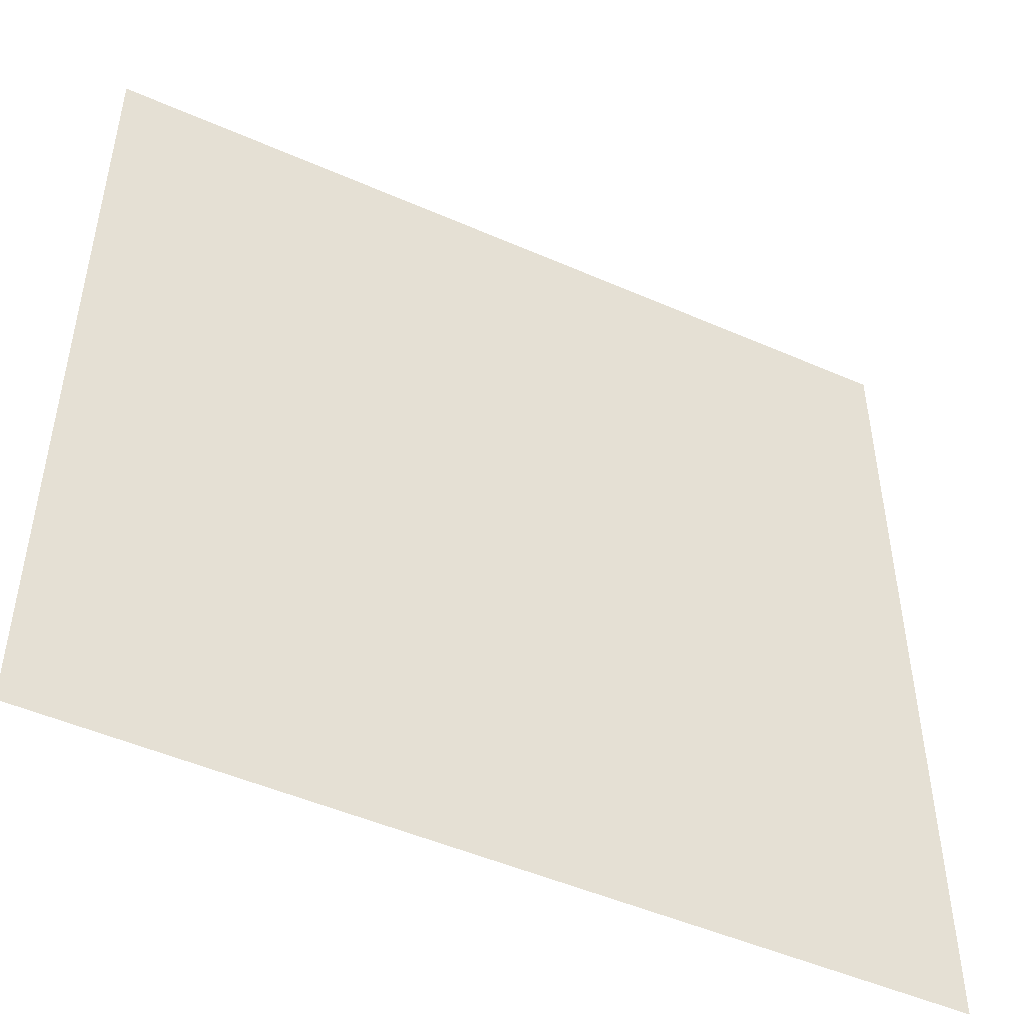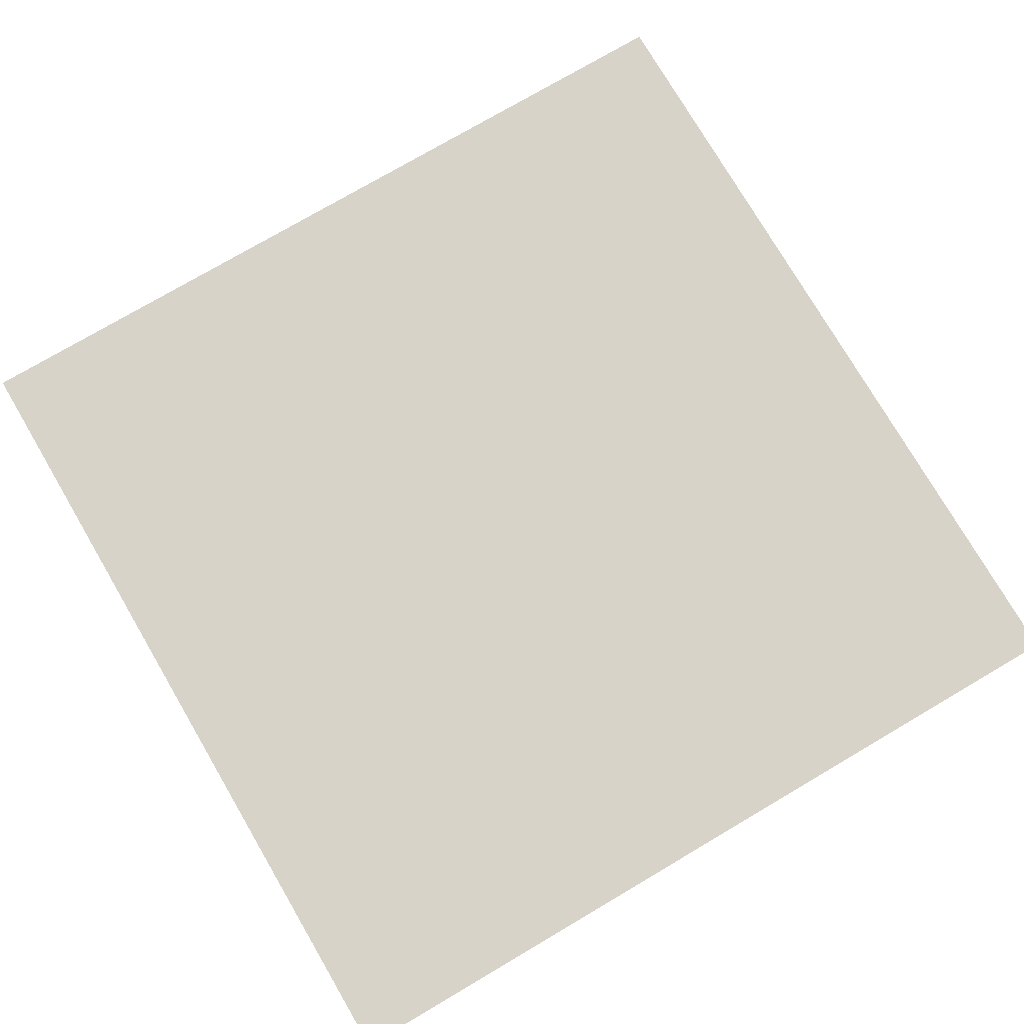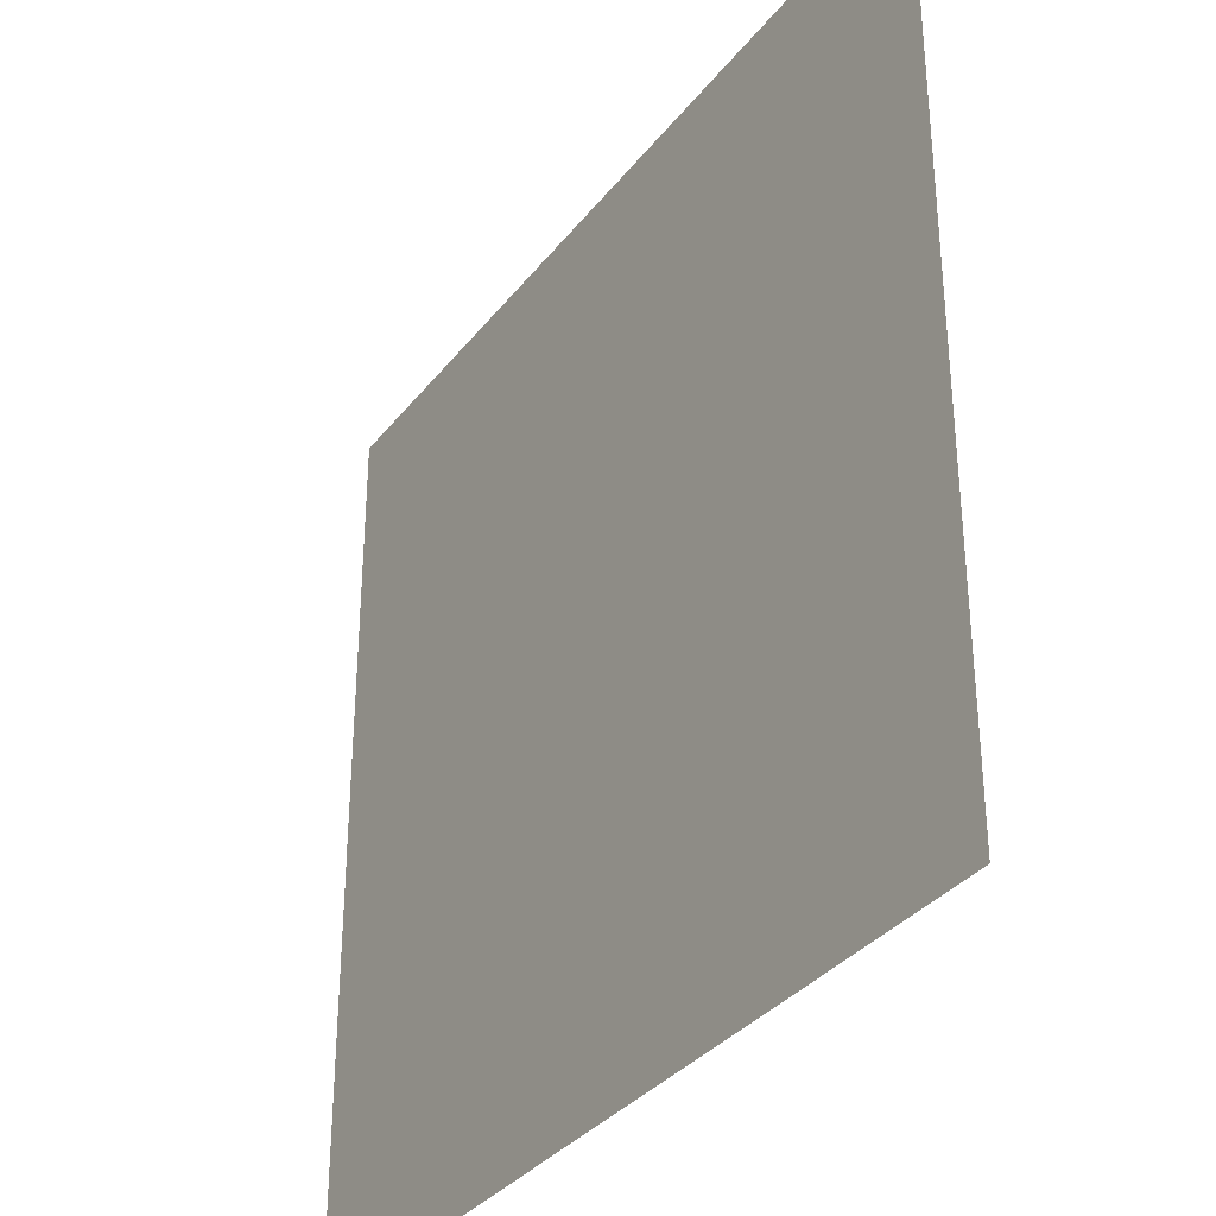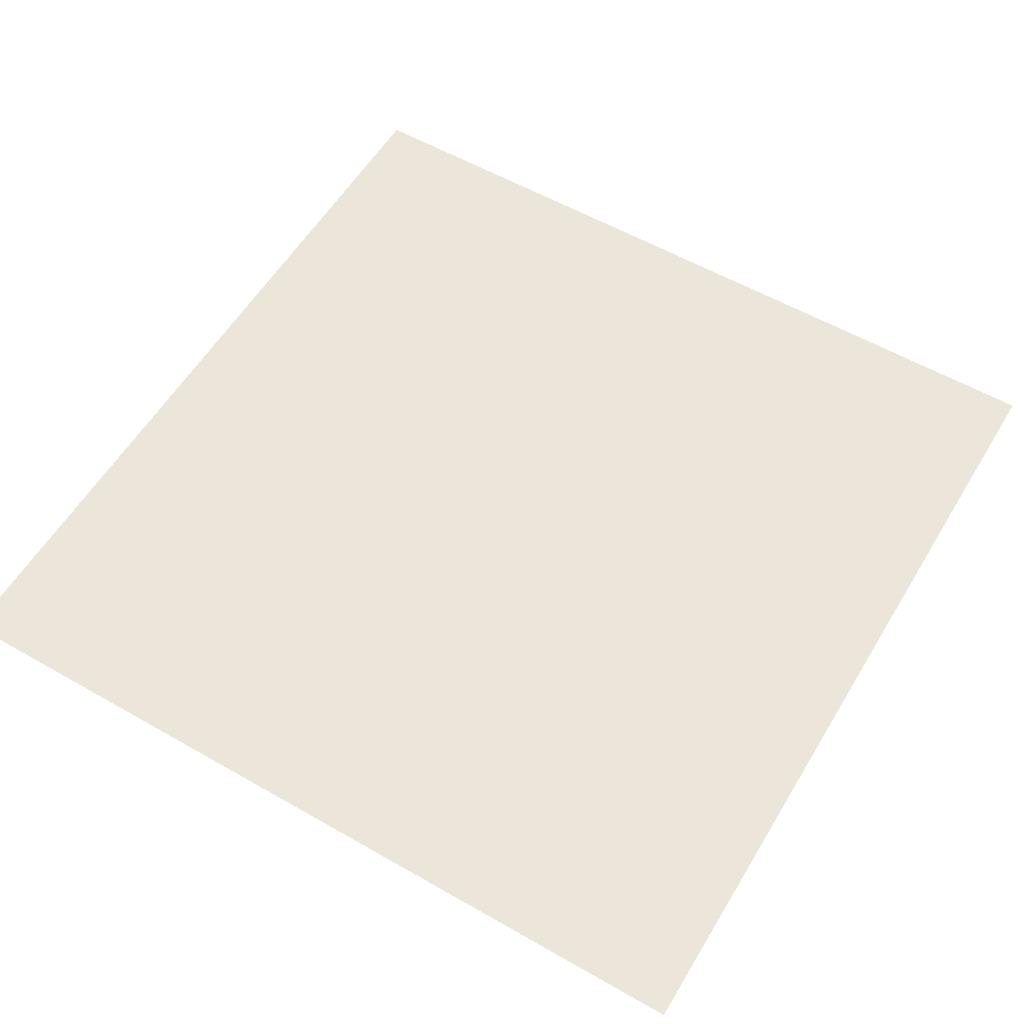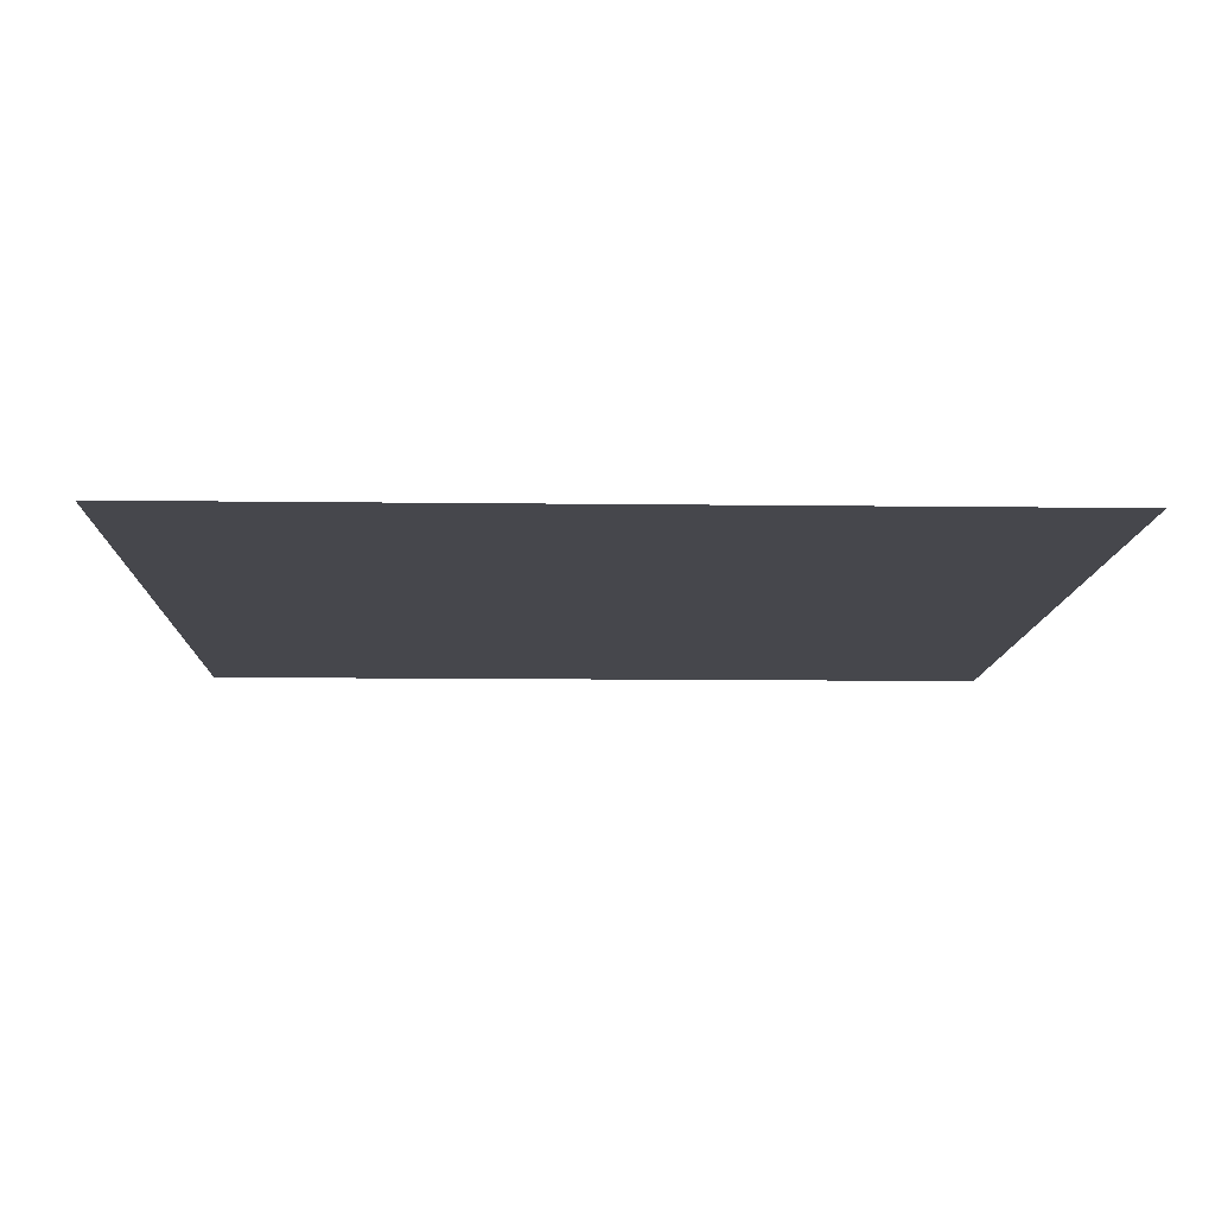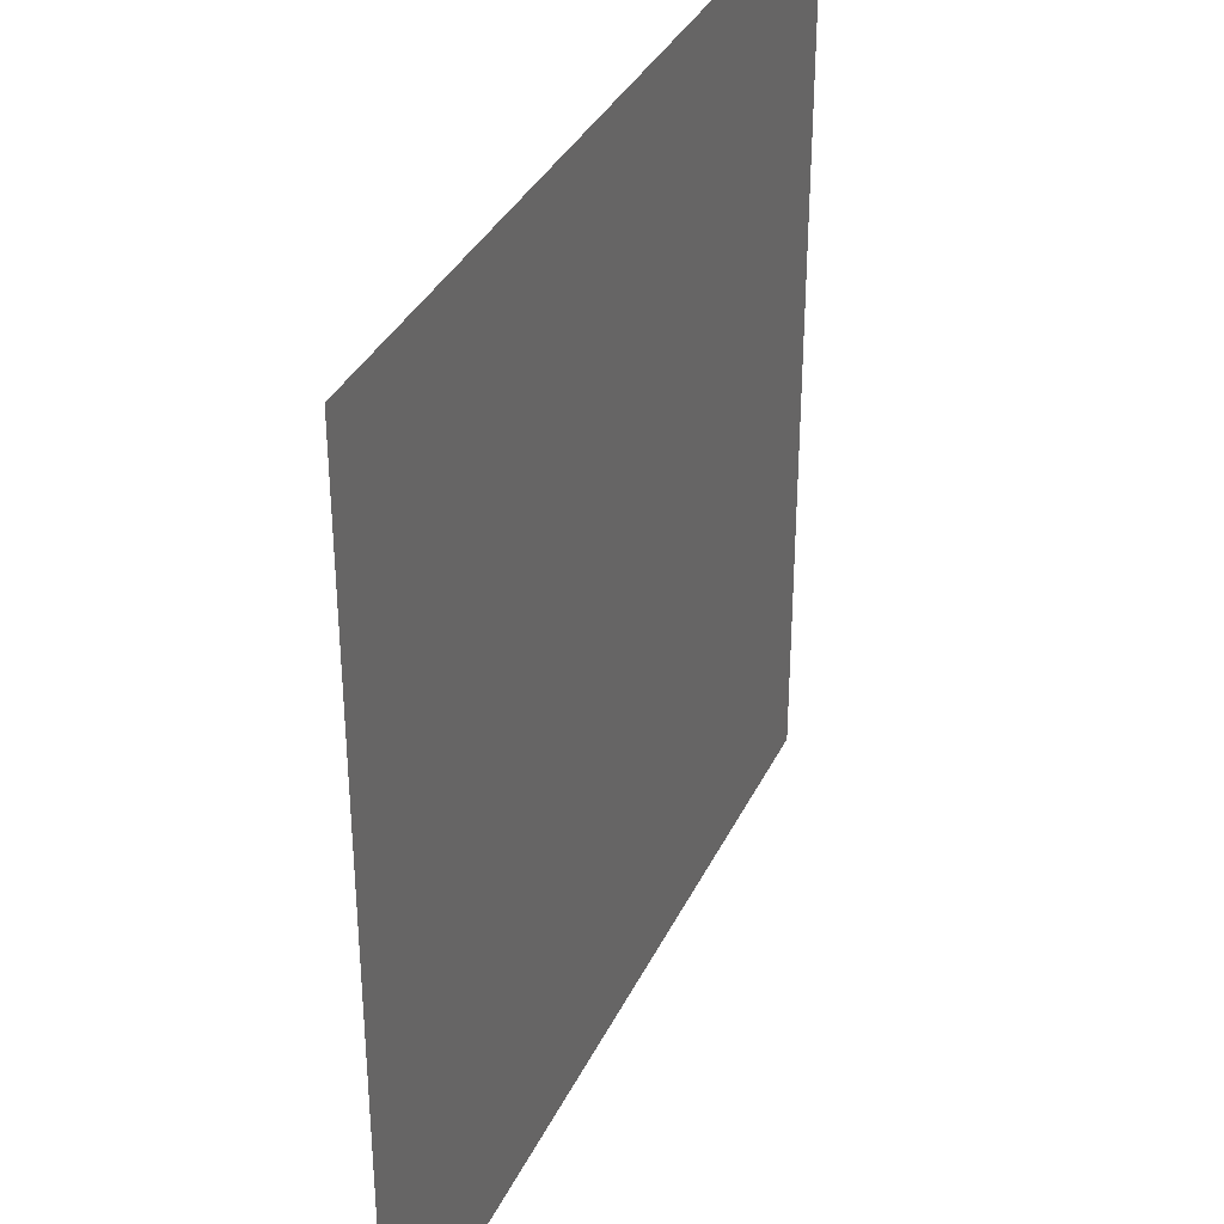
<metadata>
{"format":"obj","ext":"obj","renderer":"f3d","projection":"perspective","resolution":1024,"background":"white","views":[{"elev":-49.0,"azim":-26.0,"up":"+Y"},{"elev":76.6,"azim":149.6,"up":"+Z"},{"elev":-34.0,"azim":57.9,"up":"+Y"},{"elev":57.0,"azim":-149.2,"up":"+Z"},{"elev":-10.9,"azim":-91.8,"up":"+Z"},{"elev":35.3,"azim":-67.0,"up":"+Y"}]}
</metadata>
<code>
v 0 -1 0
v -1 -1 0
v -1 0 0
v 0 0 0
g Monk2DMap1_mesh_tile_0046
f 1 2 3 4

</code>
